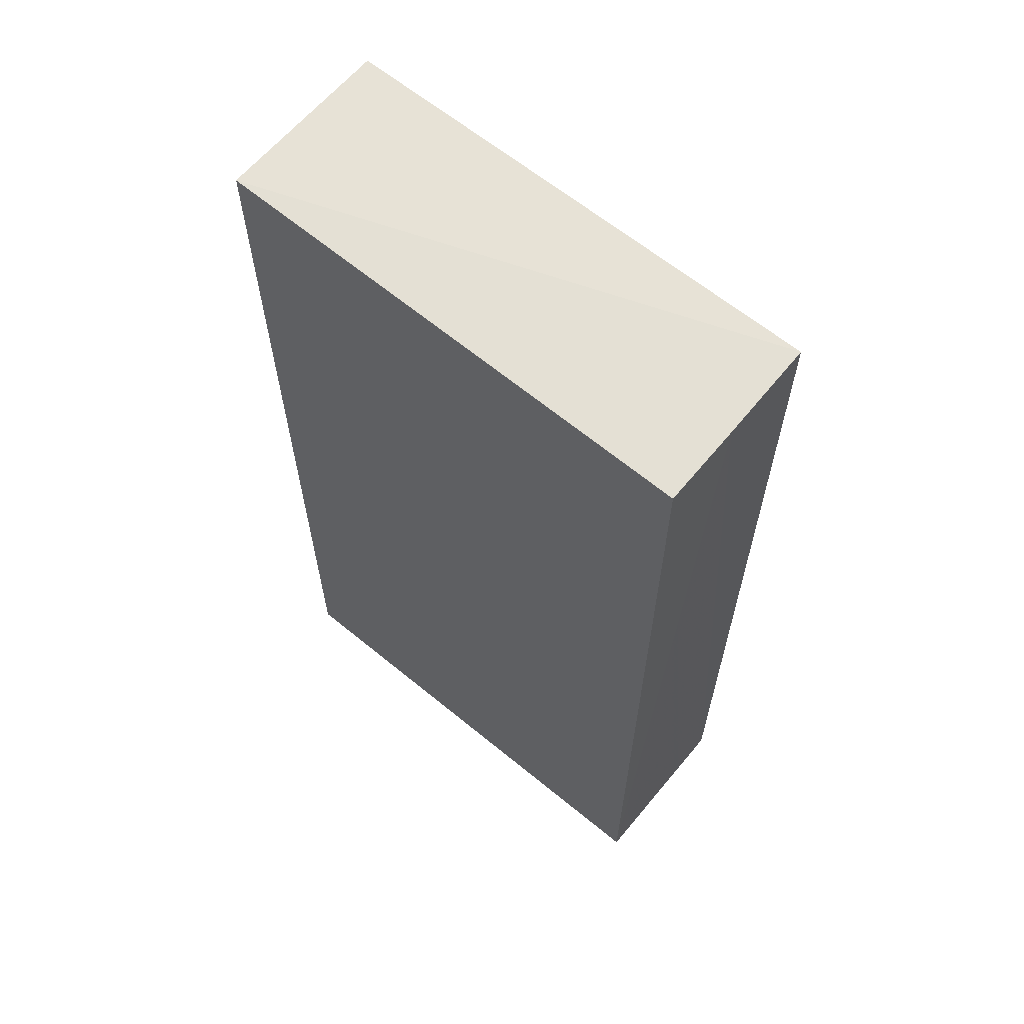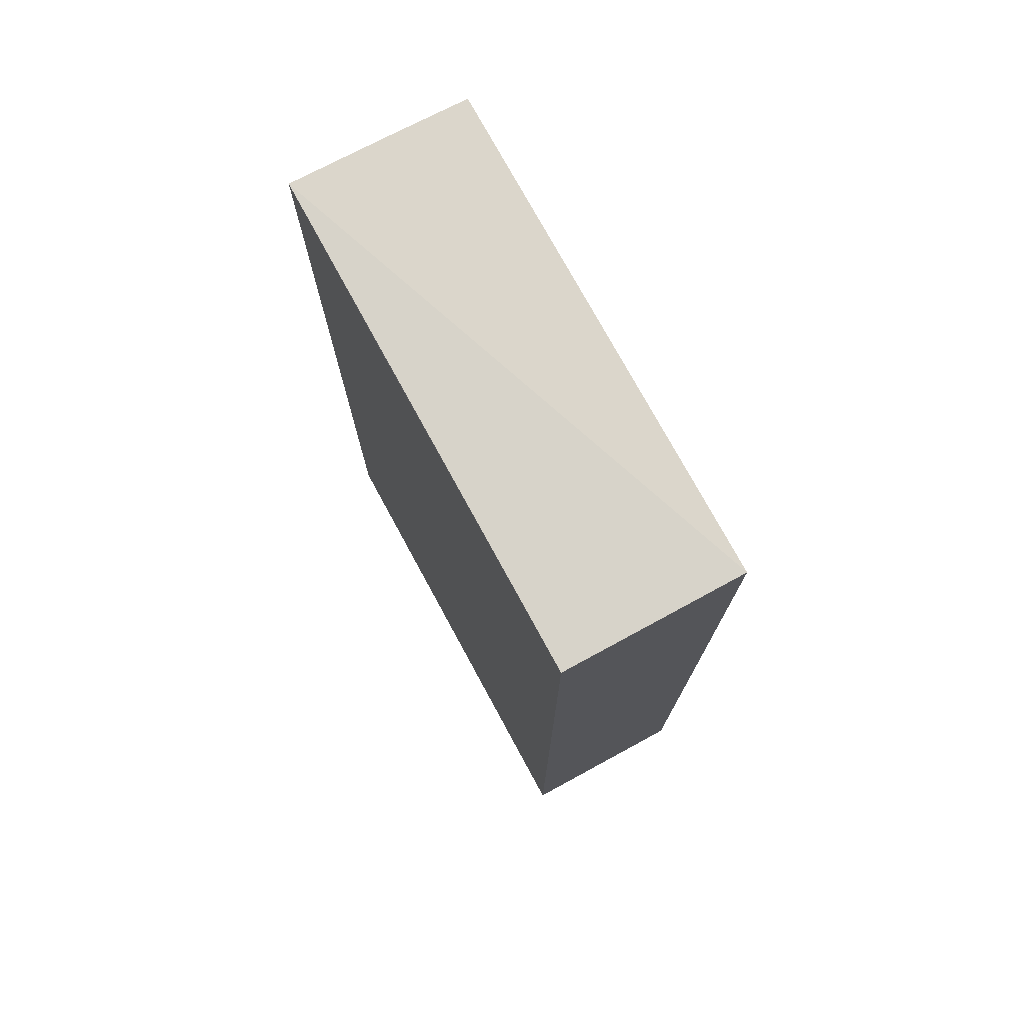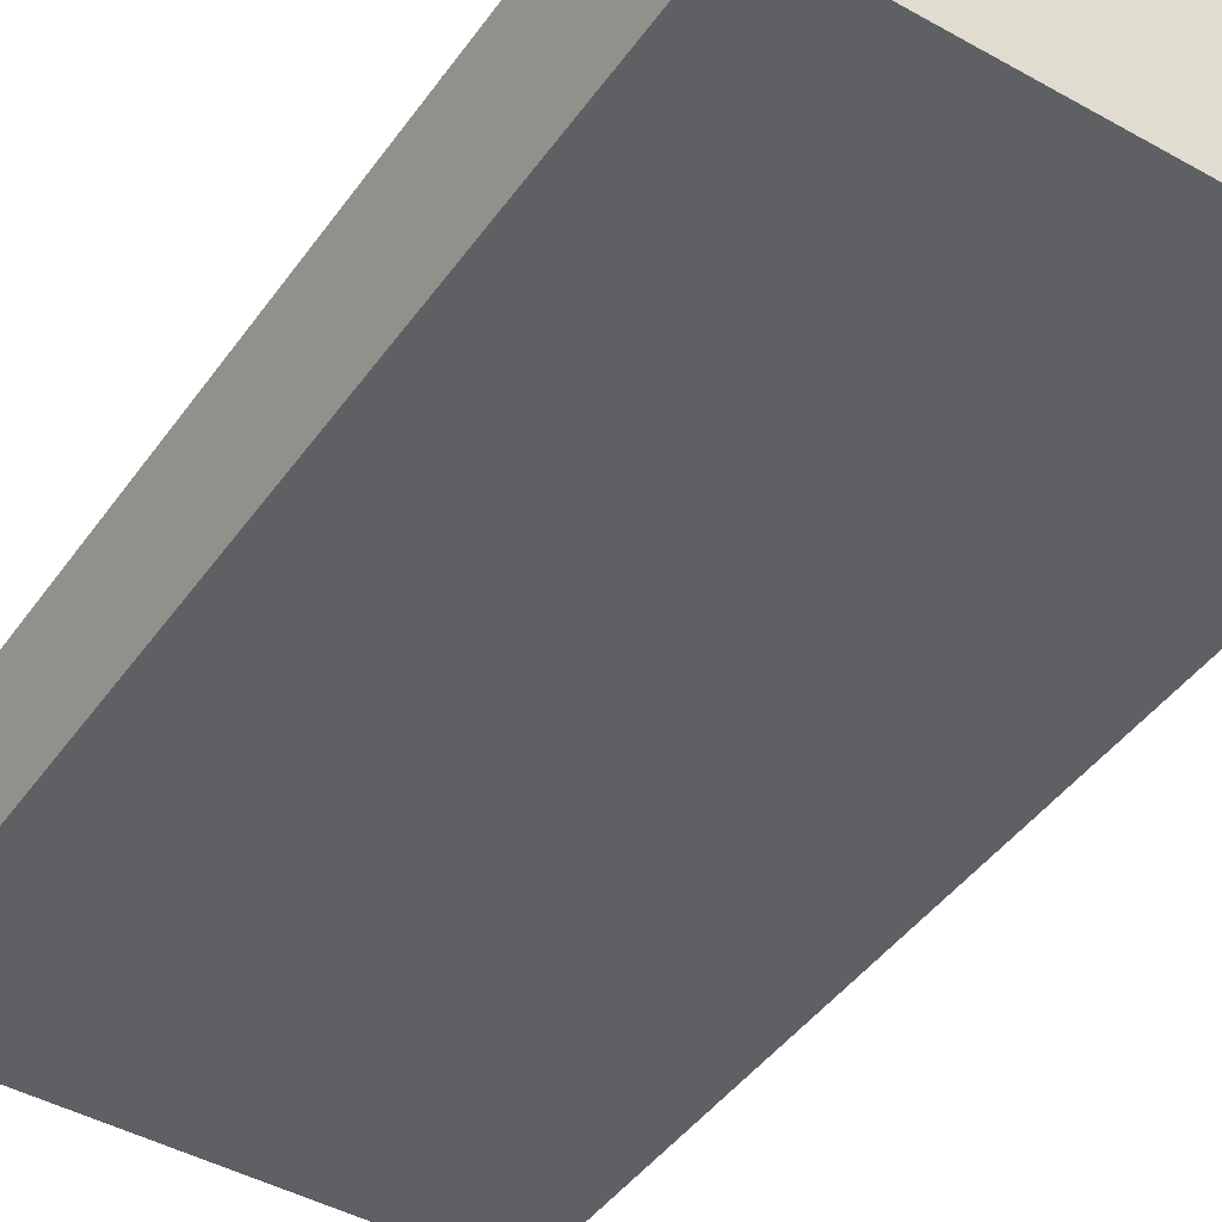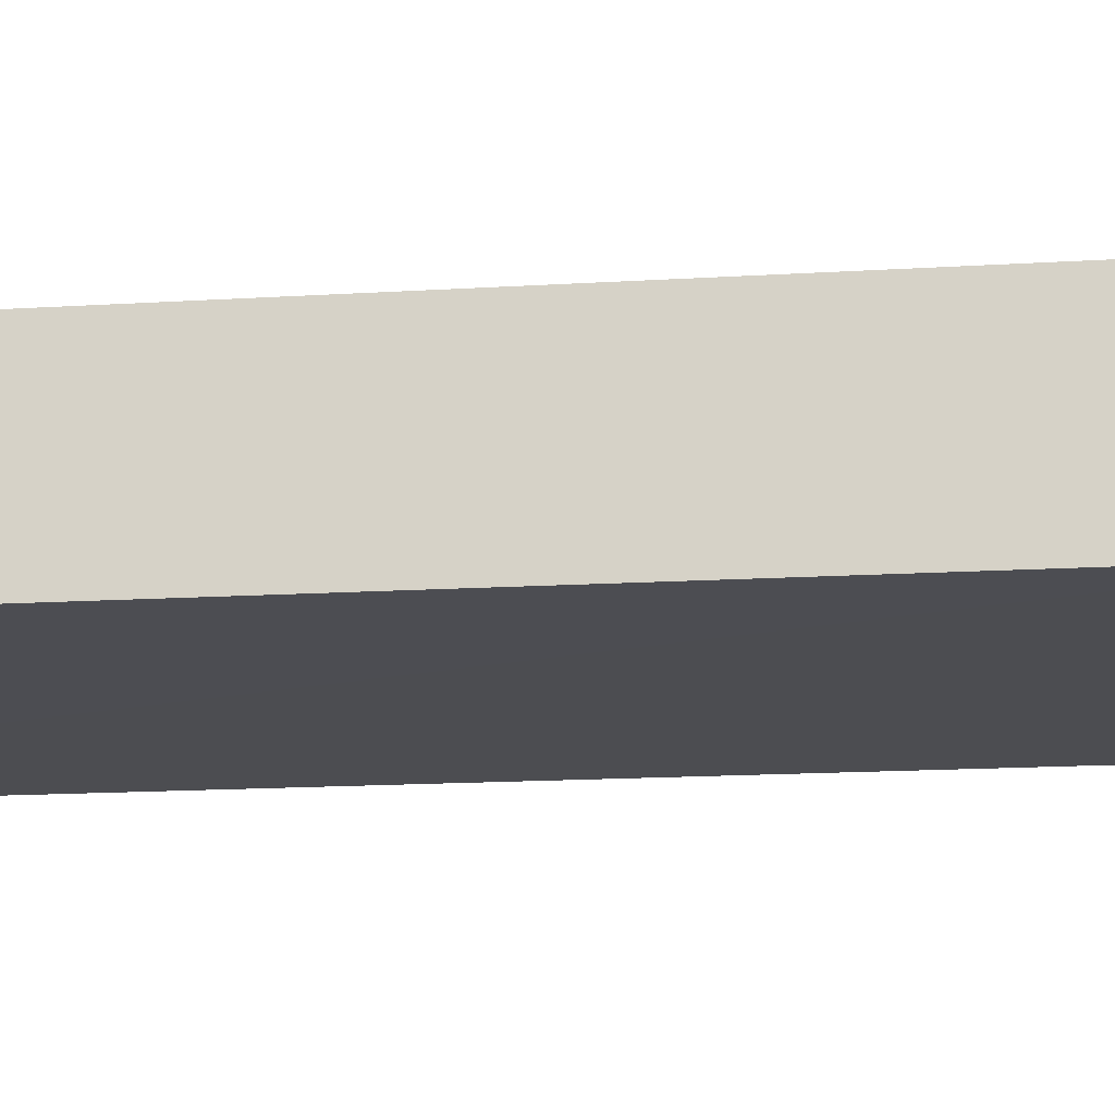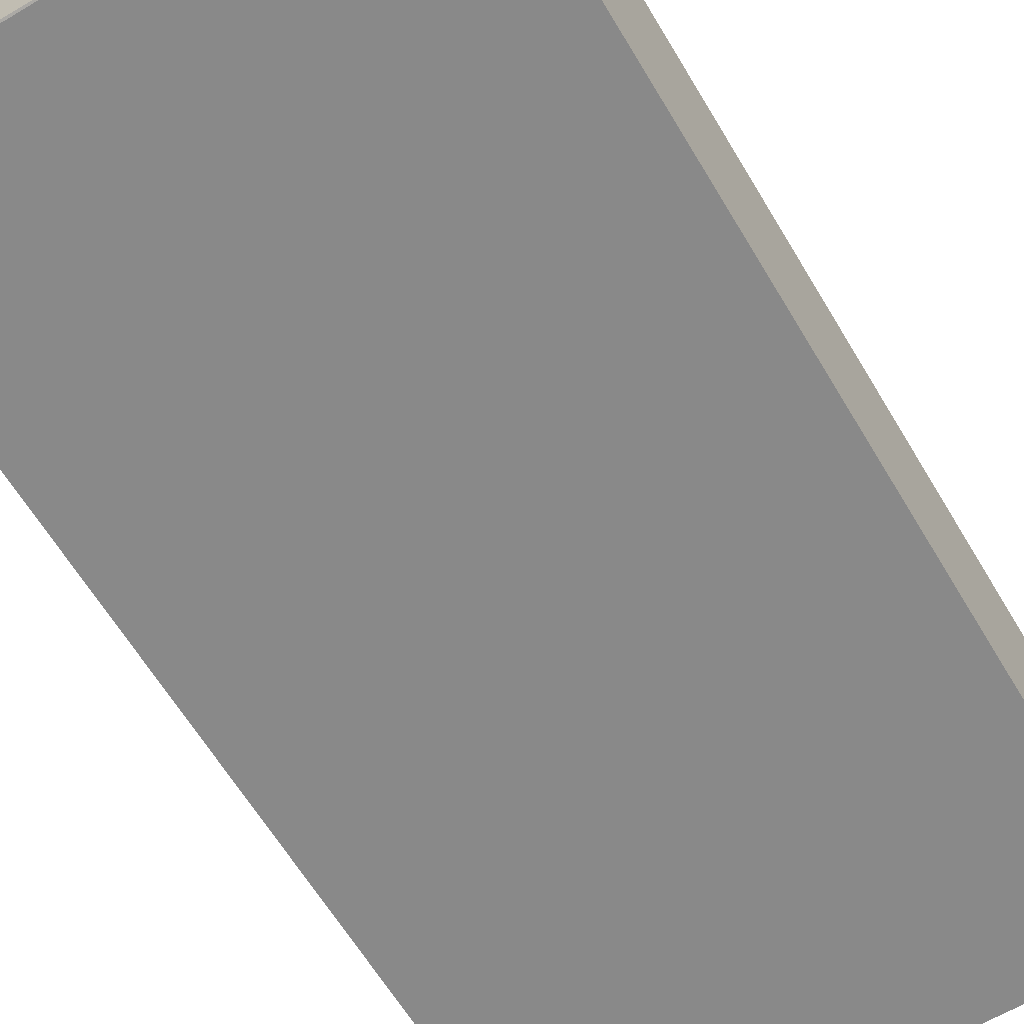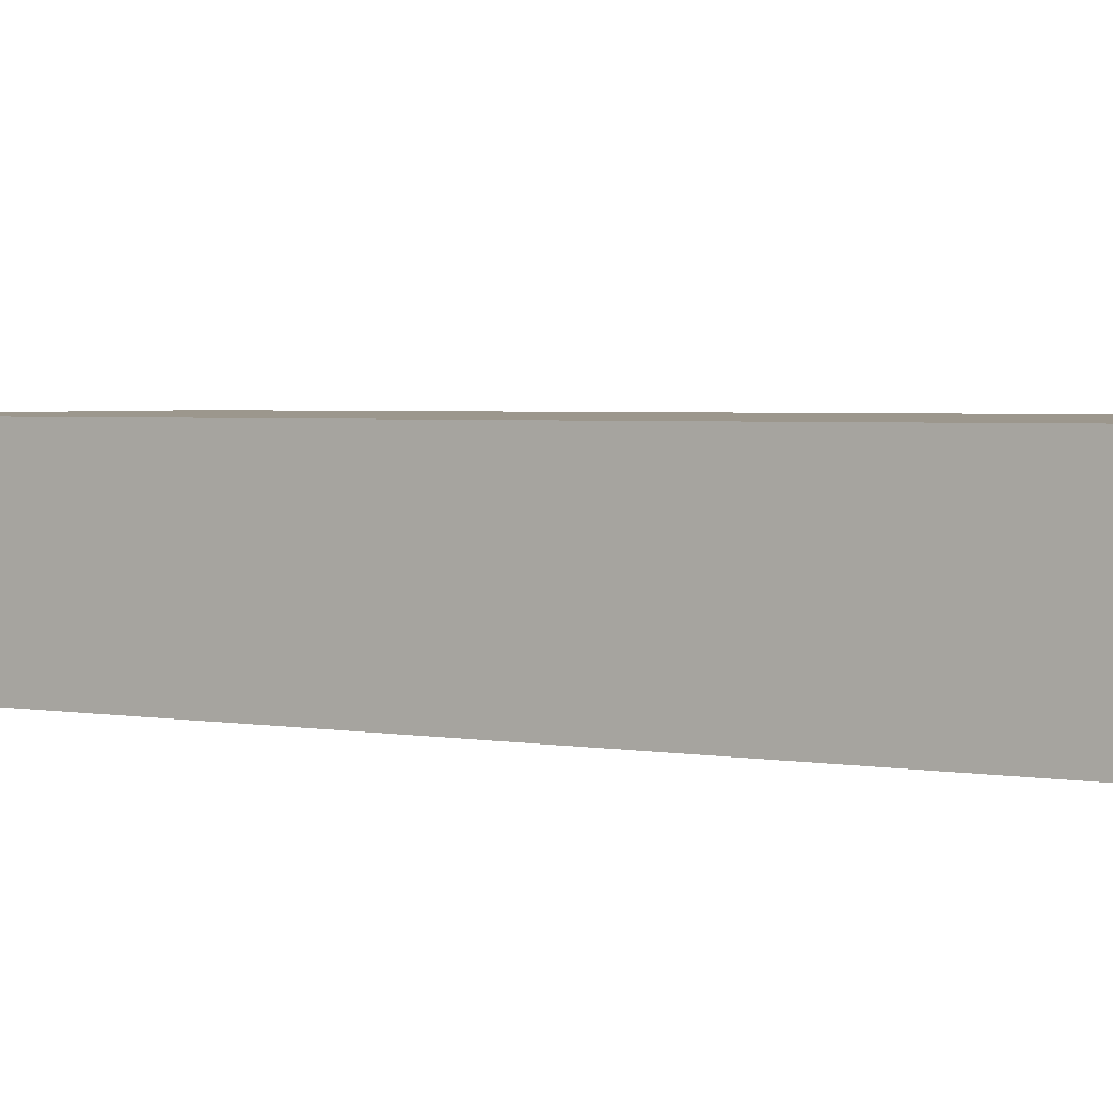
<metadata>
{"format":"obj","ext":"obj","renderer":"f3d","projection":"perspective","resolution":1024,"background":"white","views":[{"elev":63.5,"azim":39.7,"up":"+Y"},{"elev":75.8,"azim":-118.5,"up":"+Y"},{"elev":-44.4,"azim":-33.1,"up":"+Z"},{"elev":-16.2,"azim":-82.9,"up":"+Z"},{"elev":-63.1,"azim":-149.2,"up":"+Z"},{"elev":2.9,"azim":-57.5,"up":"+Z"}]}
</metadata>
<code>
v 0.1439 -0.2617 0.1513
v 0.1439 -0.2617 0.01494
v 0.1441 0.4831 0.0145
v -0.235 0.4834 0.1509
v -0.2348 -0.2617 0.01494
v 0.144 0.4776 0.1512
v 0.1443 0.4801 0.09
v -0.2348 -0.2617 0.1513
v 0.007719 0.4814 0.0143
v -0.2349 0.4826 0.01519
f 5 2 1
f 7 1 2
f 7 2 3
f 7 6 1
f 7 3 4
f 7 4 6
f 8 5 1
f 8 4 5
f 8 6 4
f 8 1 6
f 9 3 2
f 9 2 5
f 10 9 5
f 10 5 4
f 10 4 3
f 10 3 9

</code>
